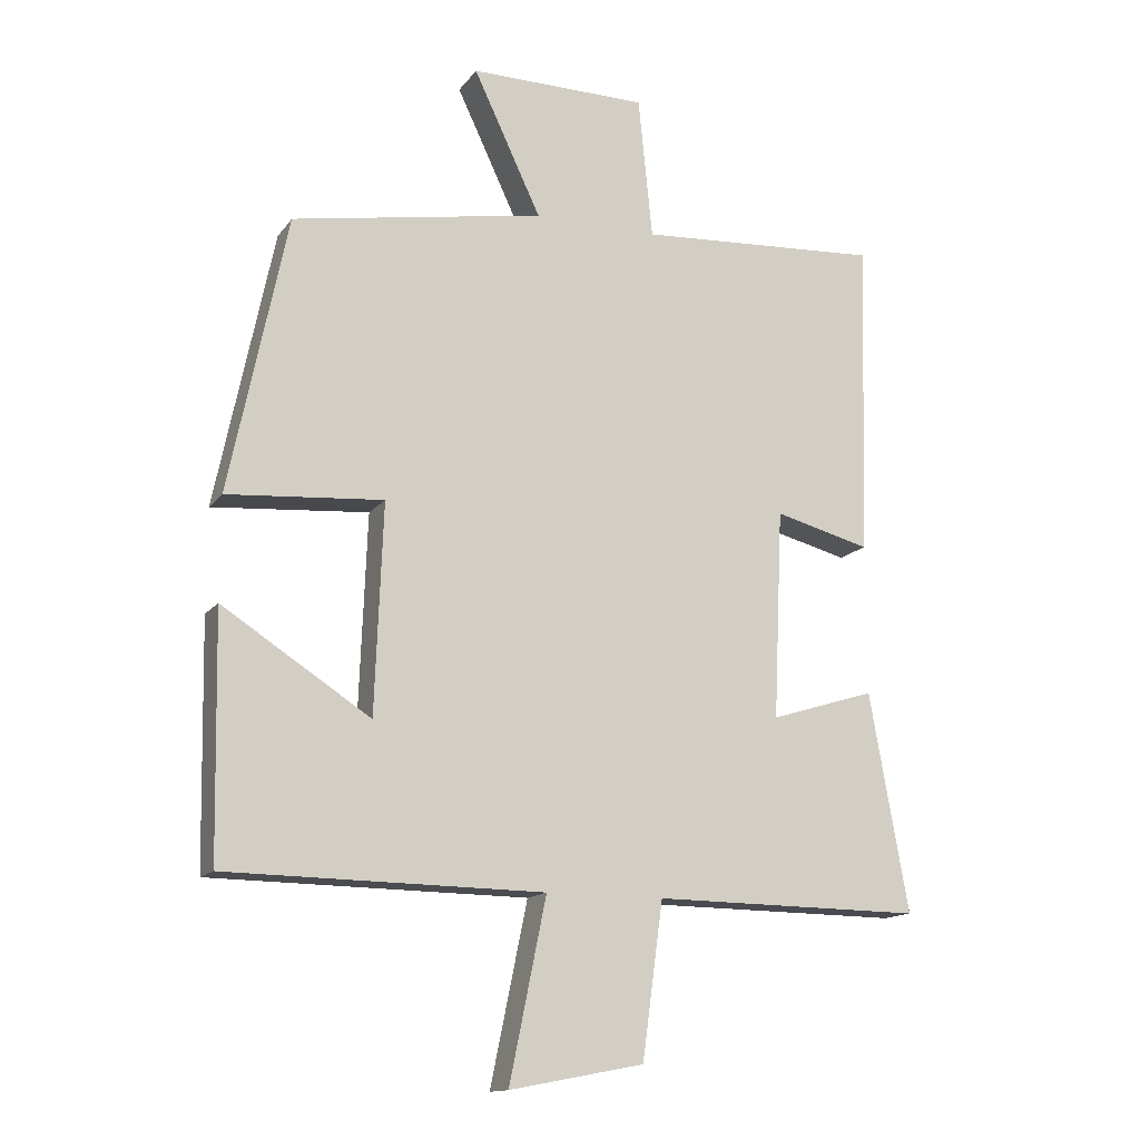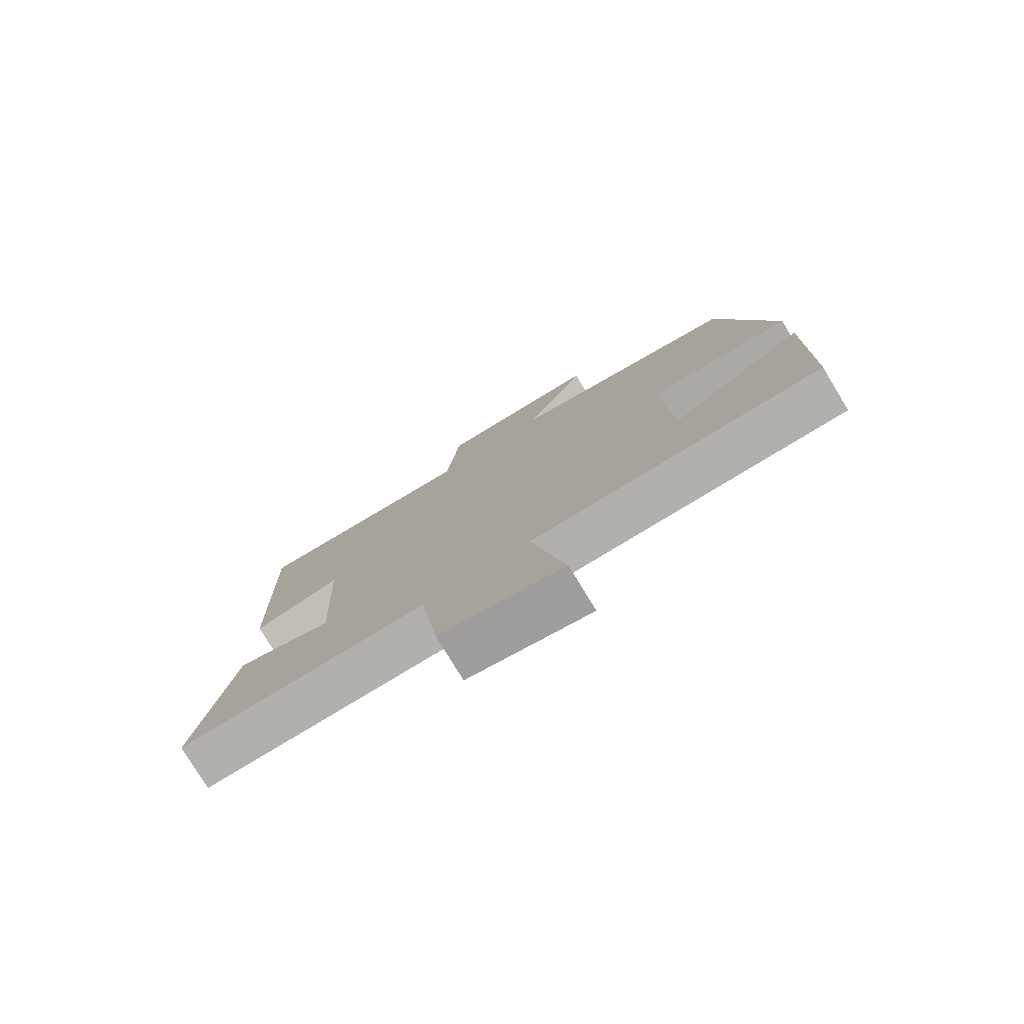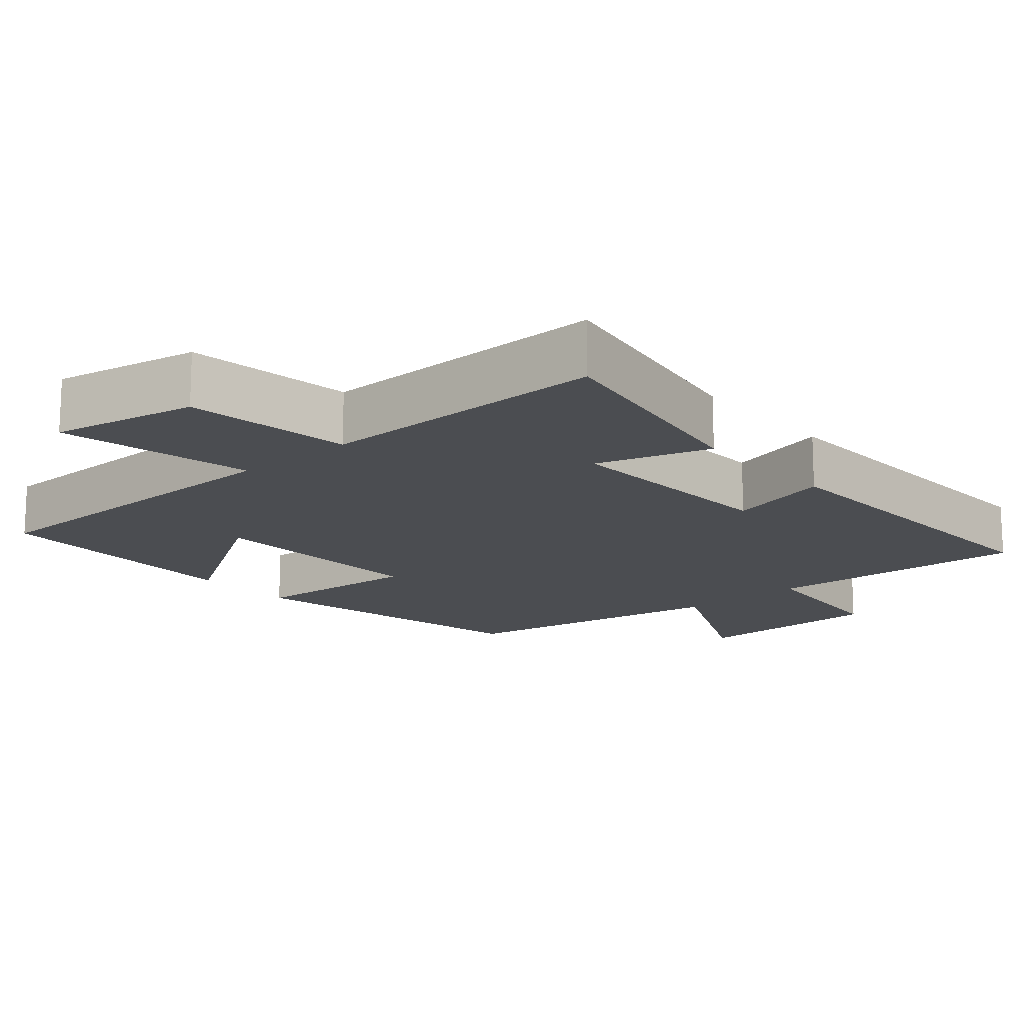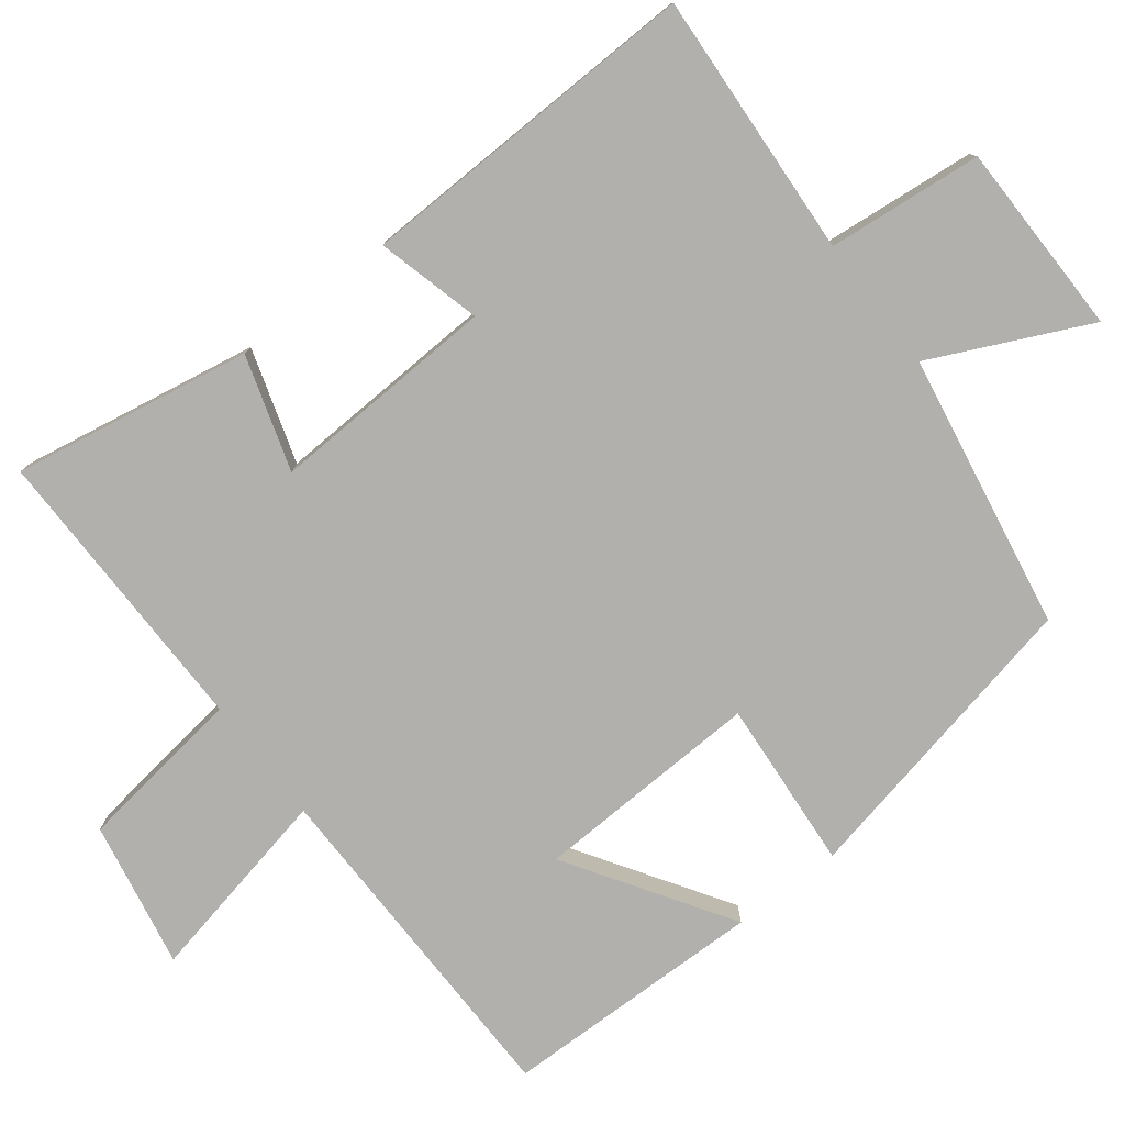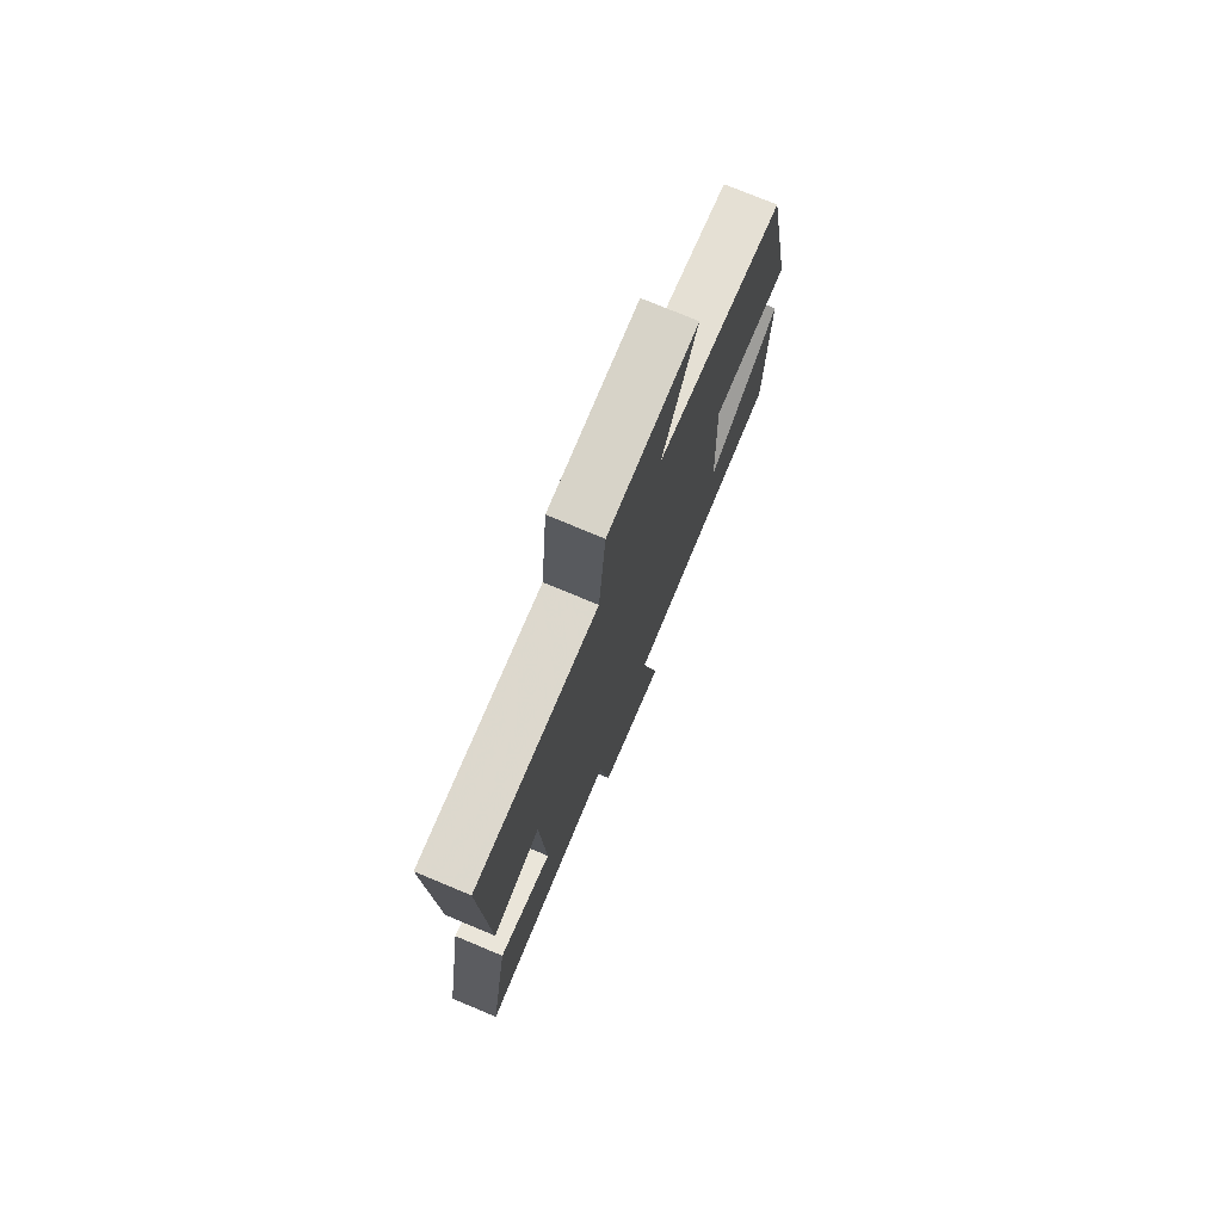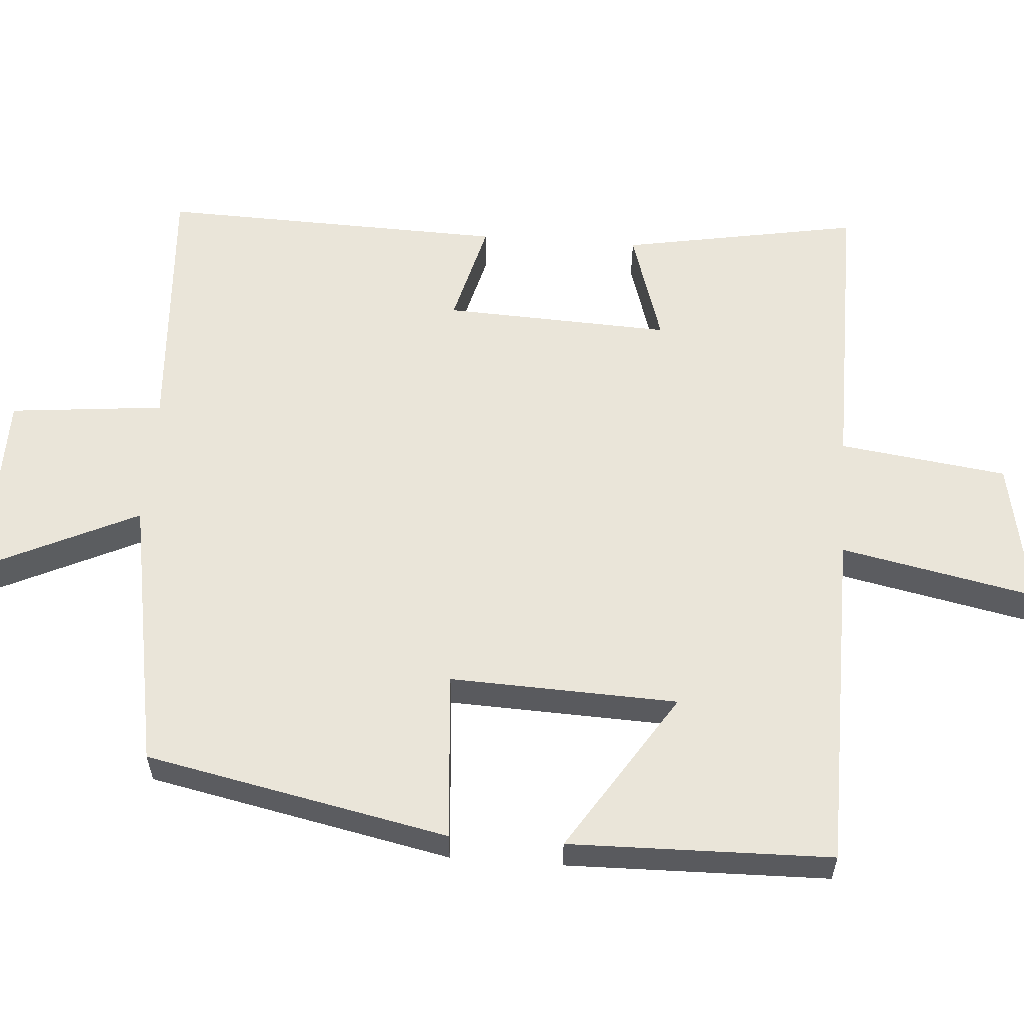
<metadata>
{"format":"obj","ext":"obj","renderer":"f3d","projection":"perspective","resolution":1024,"background":"white","views":[{"elev":-14.3,"azim":156.8,"up":"+Z"},{"elev":-78.3,"azim":31.2,"up":"+Z"},{"elev":-15.7,"azim":-139.1,"up":"+Y"},{"elev":-78.6,"azim":-52.3,"up":"+Y"},{"elev":76.0,"azim":-67.4,"up":"+Z"},{"elev":58.3,"azim":94.2,"up":"+Y"}]}
</metadata>
<code>
v 0.414 0.07 0.433
v 0.5 0.07 0.018
v 0.267 0.07 0.036
v 0.279 0.07 -0.276
v 0.5 0.07 -0.134
v 0.493 0.07 -0.494
v 0.021 0.07 -0.5
v 0.076 0.07 -0.768
v -0.124 0.07 -0.73
v -0.155 0.07 -0.5
v -0.558 0.07 -0.504
v -0.5 0.07 -0.178
v -0.343 0.07 -0.227
v -0.357 0.07 0.085
v -0.5 0.07 0.048
v -0.514 0.07 0.523
v -0.149 0.07 0.5
v -0.128 0.07 0.712
v 0.138 0.07 0.714
v 0.037 0.07 0.5
v 0.414 0 0.433
v 0.5 0 0.018
v 0.267 0 0.036
v 0.279 0 -0.276
v 0.5 0 -0.134
v 0.493 0 -0.494
v 0.021 0 -0.5
v 0.076 0 -0.768
v -0.124 0 -0.73
v -0.155 0 -0.5
v -0.558 0 -0.504
v -0.5 0 -0.178
v -0.343 0 -0.227
v -0.357 0 0.085
v -0.5 0 0.048
v -0.514 0 0.523
v -0.149 0 0.5
v -0.128 0 0.712
v 0.138 0 0.714
v 0.037 0 0.5
f 17 18 19 20
f 1 2 3
f 20 1 3
f 17 20 3
f 14 15 16 17
f 17 3 4
f 14 17 4
f 13 14 4
f 10 11 12 13
f 10 13 4
f 7 8 9 10
f 7 10 4
f 4 5 6 7
f 40 39 38 37
f 23 22 21
f 23 21 40
f 23 40 37
f 37 36 35 34
f 24 23 37
f 24 37 34
f 24 34 33
f 33 32 31 30
f 24 33 30
f 30 29 28 27
f 24 30 27
f 27 26 25 24
f 1 21 22 2
f 2 22 23 3
f 3 23 24 4
f 4 24 25 5
f 5 25 26 6
f 6 26 27 7
f 7 27 28 8
f 8 28 29 9
f 9 29 30 10
f 10 30 31 11
f 11 31 32 12
f 12 32 33 13
f 13 33 34 14
f 14 34 35 15
f 15 35 36 16
f 16 36 37 17
f 17 37 38 18
f 18 38 39 19
f 19 39 40 20
f 20 40 21 1

</code>
